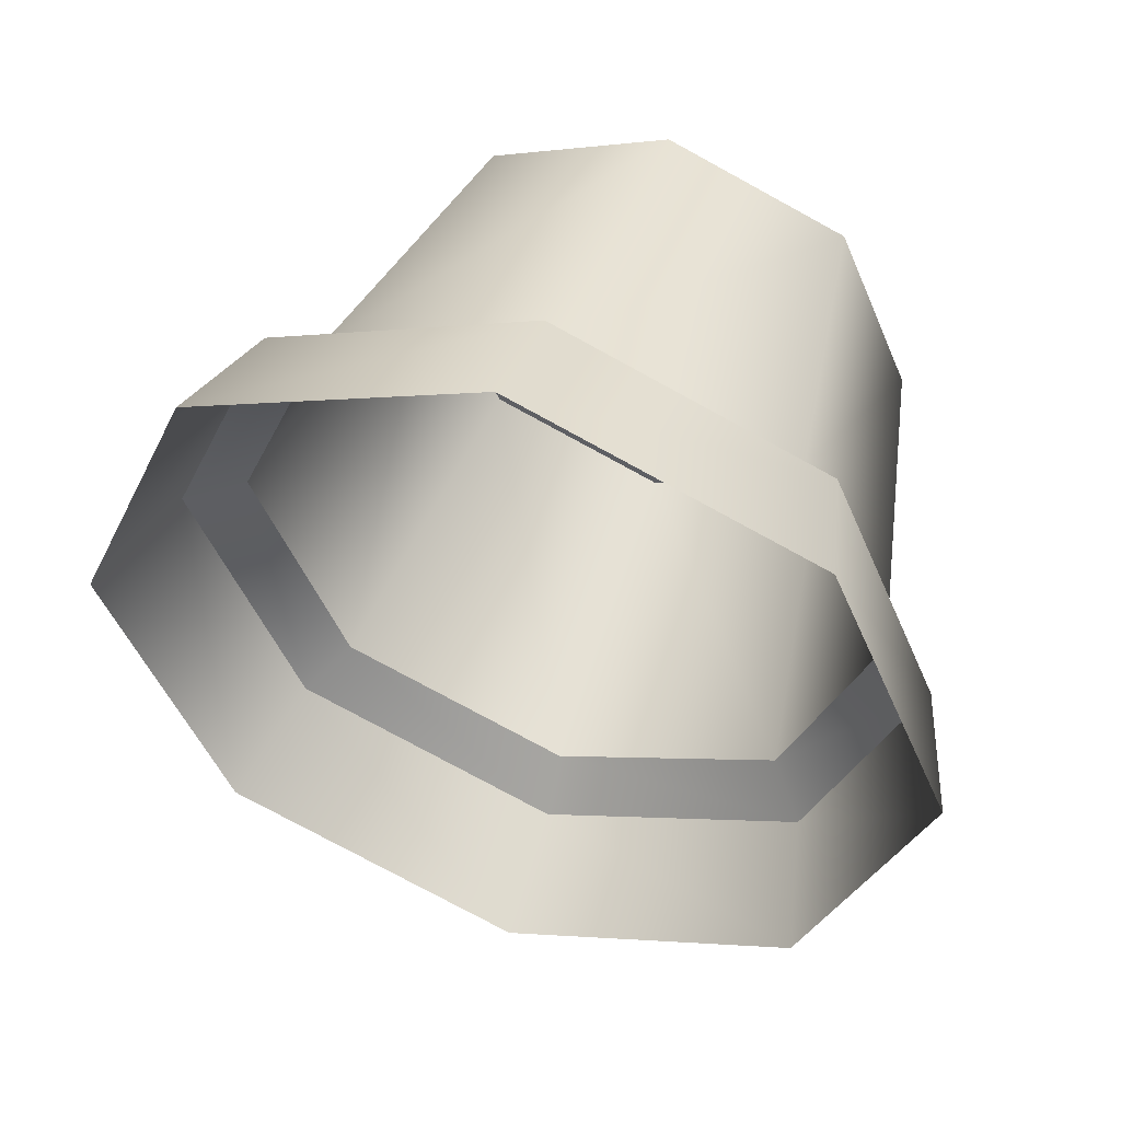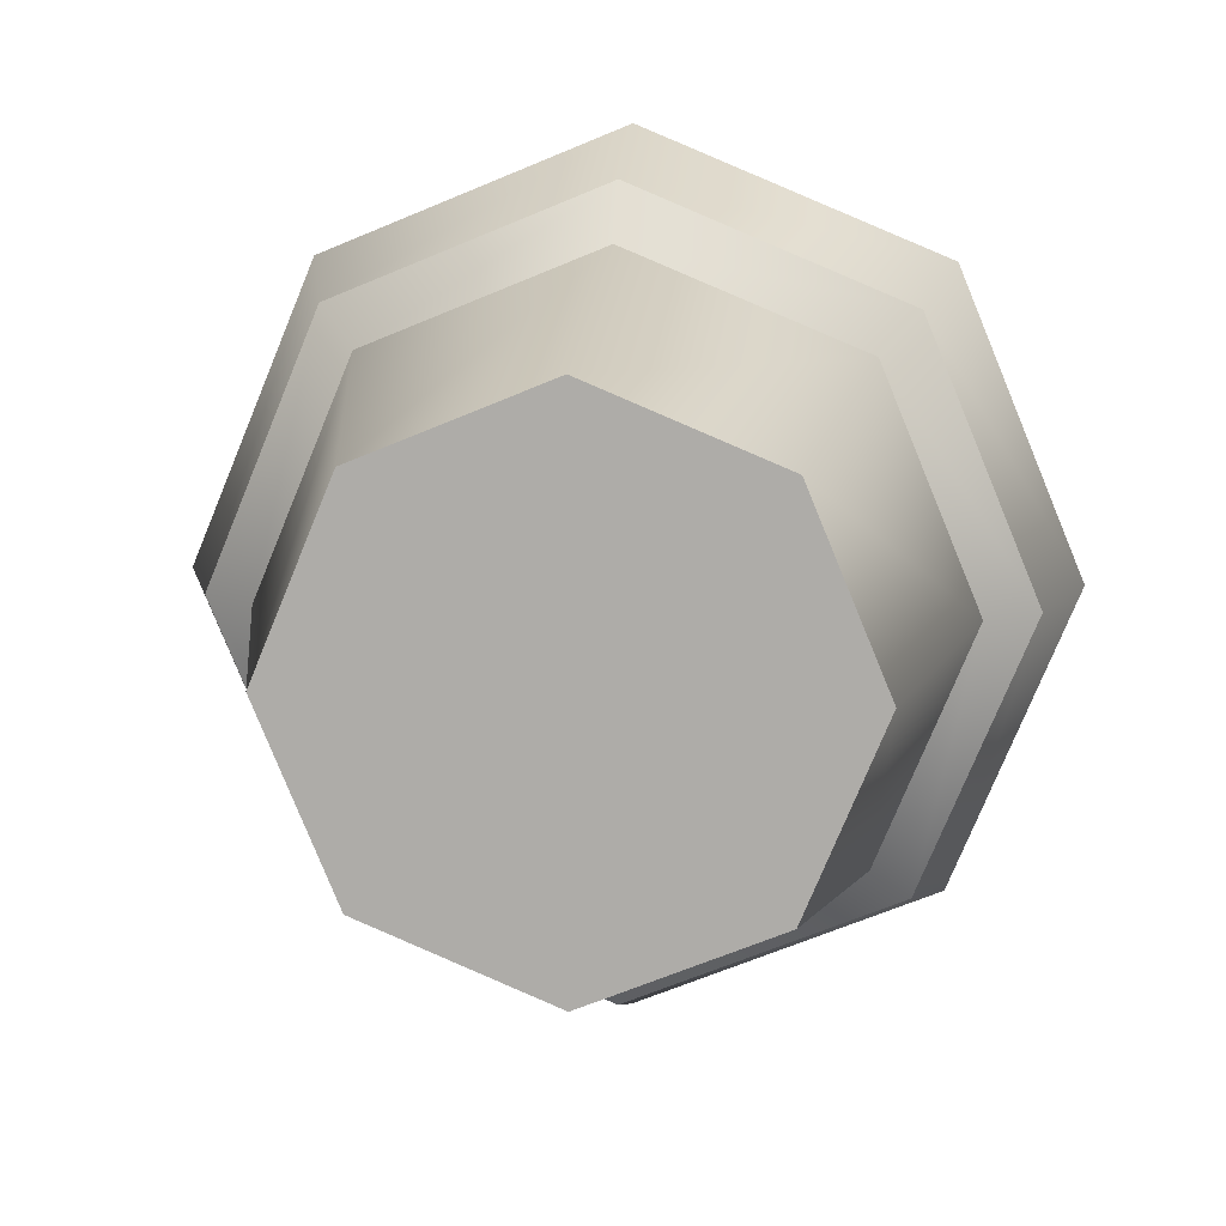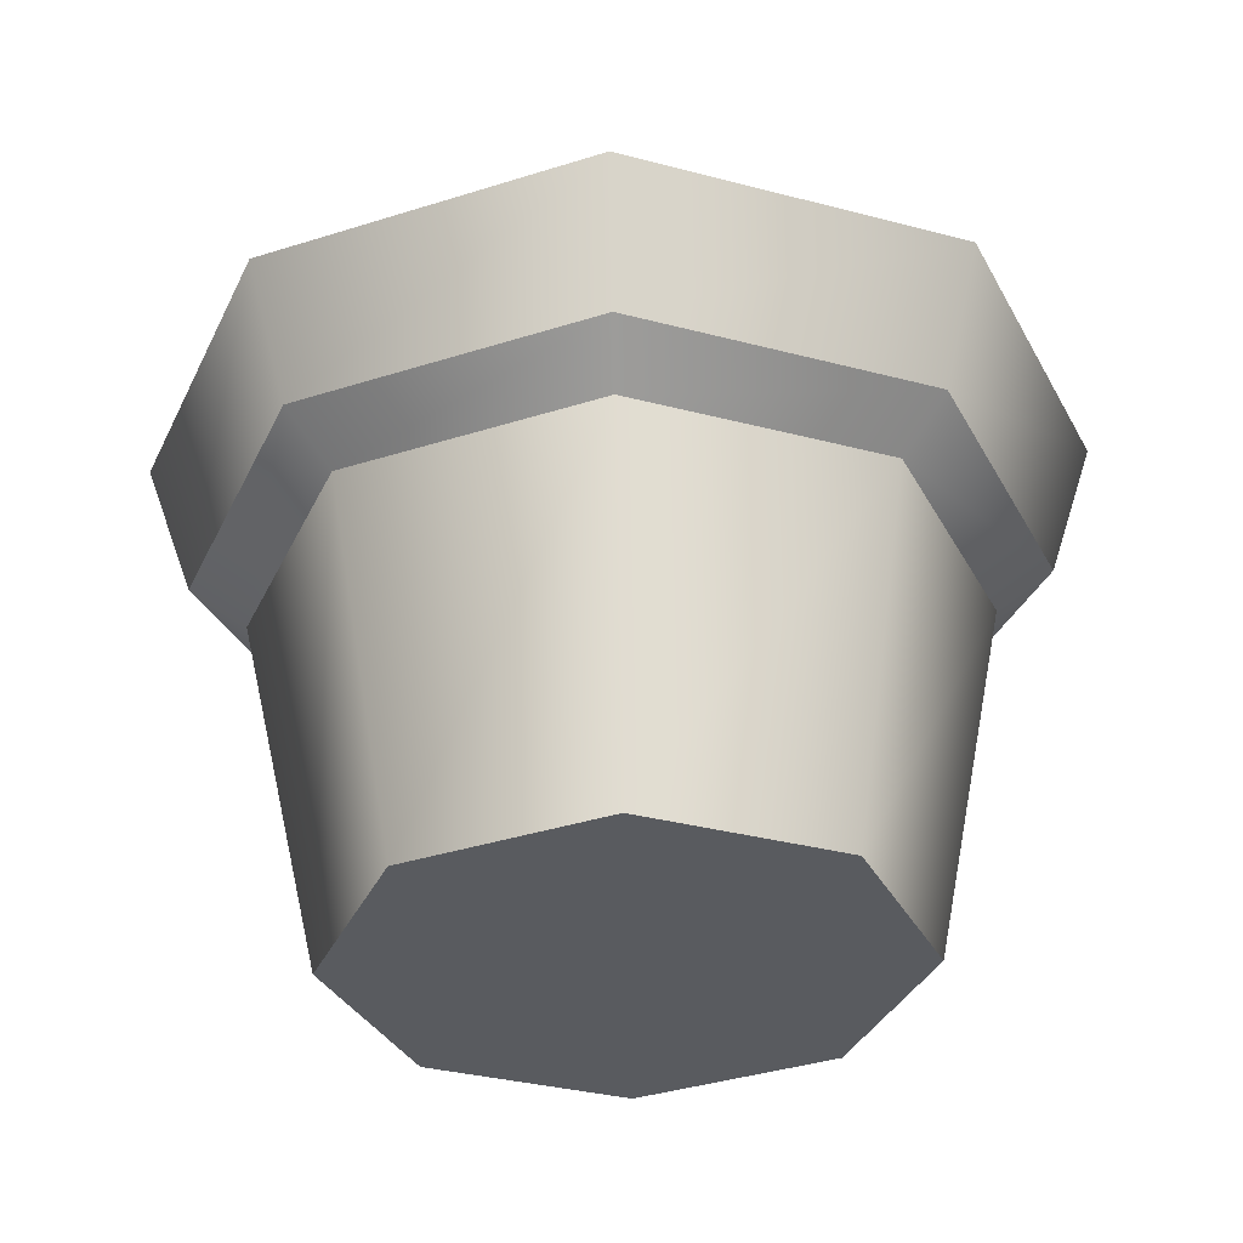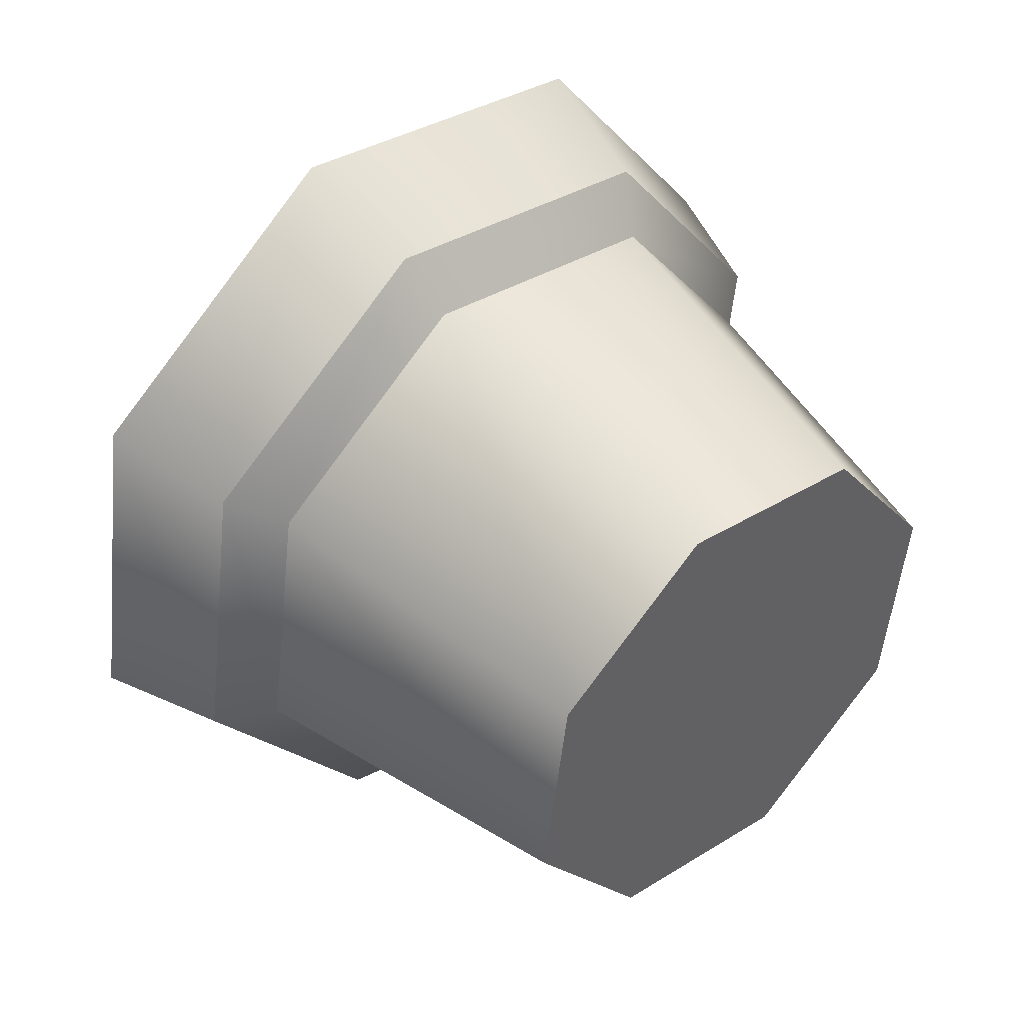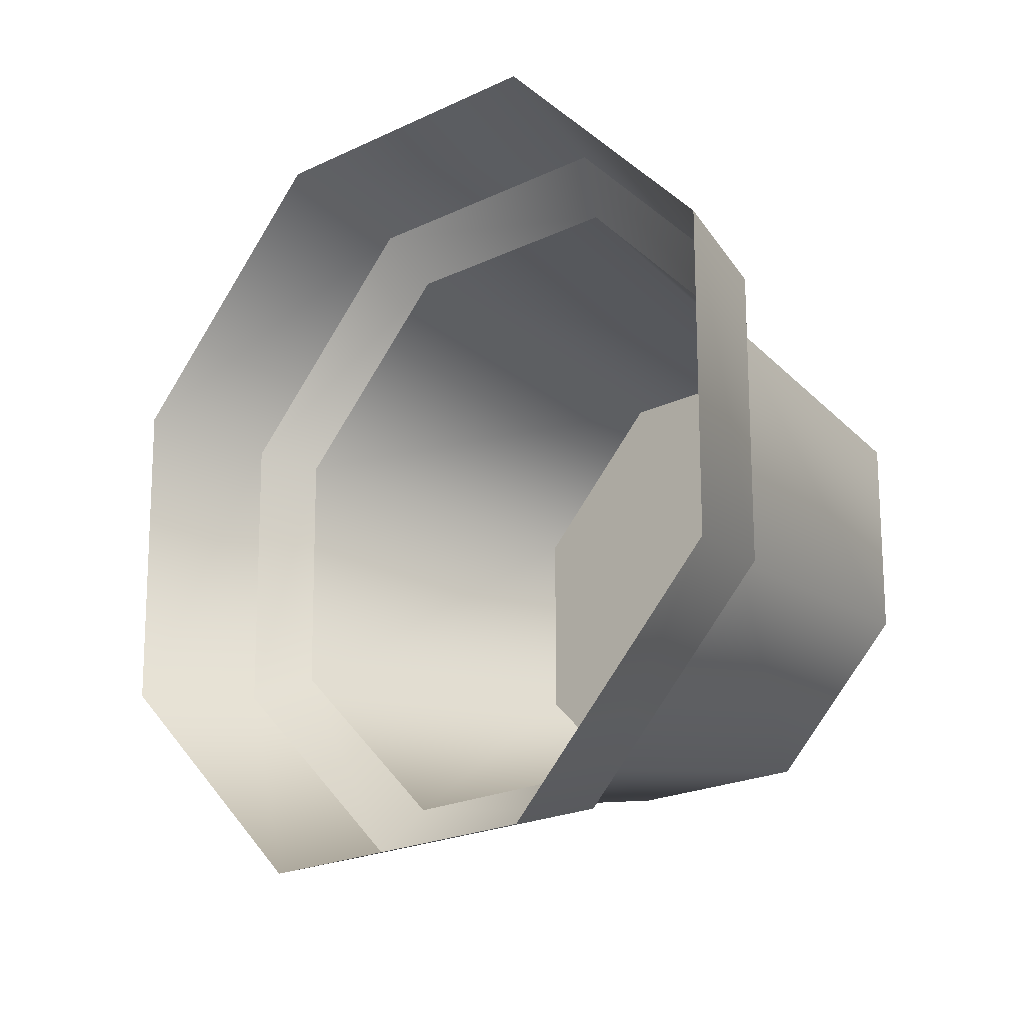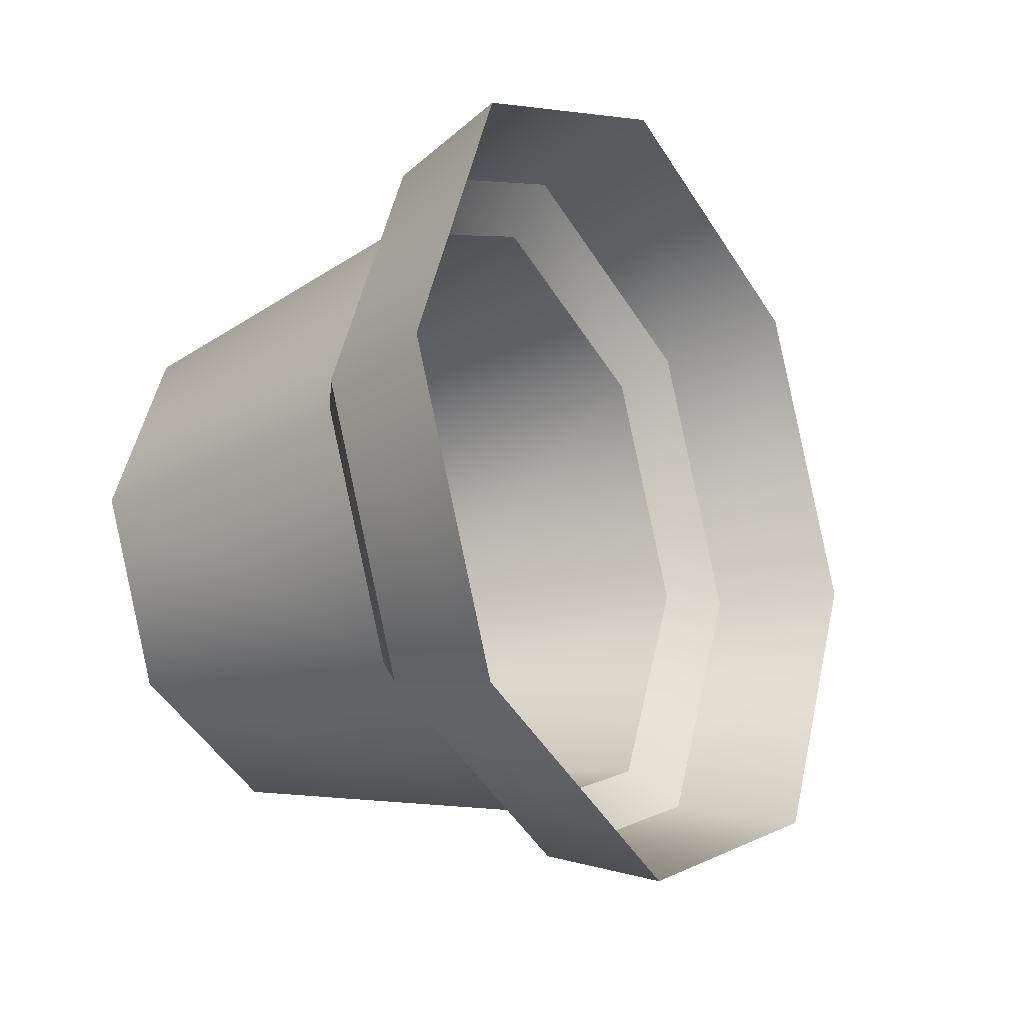
<metadata>
{"format":"obj","ext":"obj","renderer":"f3d","projection":"perspective","resolution":1024,"background":"white","views":[{"elev":51.1,"azim":-26.7,"up":"+Y"},{"elev":11.8,"azim":141.1,"up":"+Y"},{"elev":-77.7,"azim":-88.7,"up":"+Z"},{"elev":-66.5,"azim":-22.3,"up":"+Z"},{"elev":54.7,"azim":-16.5,"up":"+Z"},{"elev":-21.3,"azim":-102.0,"up":"+Y"}]}
</metadata>
<code>
g Thorn_07_CorpsePart
v 7.4 1.367 -0.2889
v 7.502 1.392 -0.4254
v 7.438 1.354 -0.4896
v 7.318 1.319 -0.3704
v 7.373 1.392 -0.5537
v 7.237 1.367 -0.452
v 7.347 1.482 -0.5803
v 7.203 1.482 -0.4858
v 7.373 1.573 -0.5537
v 7.237 1.598 -0.452
v 7.438 1.611 -0.4896
v 7.318 1.646 -0.3704
v 7.318 1.646 -0.3704
v 7.438 1.611 -0.4896
v 7.502 1.573 -0.4254
v 7.4 1.598 -0.2889
v 7.528 1.482 -0.3988
v 7.434 1.482 -0.2552
v 7.502 1.392 -0.4254
v 7.438 1.482 -0.4896
v 7.438 1.354 -0.4896
v 7.373 1.392 -0.5537
v 7.347 1.482 -0.5803
v 7.373 1.573 -0.5537
v 7.438 1.611 -0.4896
v 7.502 1.573 -0.4254
v 7.528 1.482 -0.3988
v 7.364 1.334 -0.2059
v 7.399 1.348 -0.2614
v 7.304 1.293 -0.3562
v 7.259 1.272 -0.3112
v 7.209 1.348 -0.4509
v 7.154 1.334 -0.4164
v 7.17 1.482 -0.4901
v 7.11 1.482 -0.4599
v 7.209 1.616 -0.4509
v 7.154 1.631 -0.4164
v 7.304 1.672 -0.3562
v 7.259 1.693 -0.3112
v 7.259 1.693 -0.3112
v 7.304 1.672 -0.3562
v 7.399 1.616 -0.2614
v 7.364 1.631 -0.2059
v 7.438 1.482 -0.2221
v 7.408 1.482 -0.1623
v 7.318 1.319 -0.3704
v 7.304 1.293 -0.3562
v 7.399 1.348 -0.2614
v 7.4 1.367 -0.2889
v 7.237 1.367 -0.452
v 7.209 1.348 -0.4509
v 7.203 1.482 -0.4858
v 7.17 1.482 -0.4901
v 7.237 1.598 -0.452
v 7.209 1.616 -0.4509
v 7.318 1.646 -0.3704
v 7.304 1.672 -0.3562
v 7.4 1.598 -0.2889
v 7.399 1.616 -0.2614
v 7.304 1.672 -0.3562
v 7.318 1.646 -0.3704
v 7.434 1.482 -0.2552
v 7.438 1.482 -0.2221
g Thorn_07_CorpsePart_0
f 3 2 1
f 4 3 1
f 5 3 4
f 6 5 4
f 7 5 6
f 8 7 6
f 9 7 8
f 10 9 8
f 11 9 10
f 12 11 10
f 15 14 13
f 16 15 13
f 17 15 16
f 18 17 16
f 2 17 18
f 1 2 18
f 21 20 19
f 22 20 21
f 23 20 22
f 24 20 23
f 25 20 24
f 26 20 25
f 27 20 26
f 19 20 27
f 30 29 28
f 31 30 28
f 32 30 31
f 33 32 31
f 34 32 33
f 35 34 33
f 36 34 35
f 37 36 35
f 38 36 37
f 39 38 37
f 42 41 40
f 43 42 40
f 44 42 43
f 45 44 43
f 29 44 45
f 28 29 45
f 48 47 46
f 49 48 46
f 47 51 50
f 46 47 50
f 51 53 52
f 50 51 52
f 53 55 54
f 52 53 54
f 55 57 56
f 54 55 56
f 60 59 58
f 61 60 58
f 59 63 62
f 58 59 62
f 63 48 49
f 62 63 49

</code>
